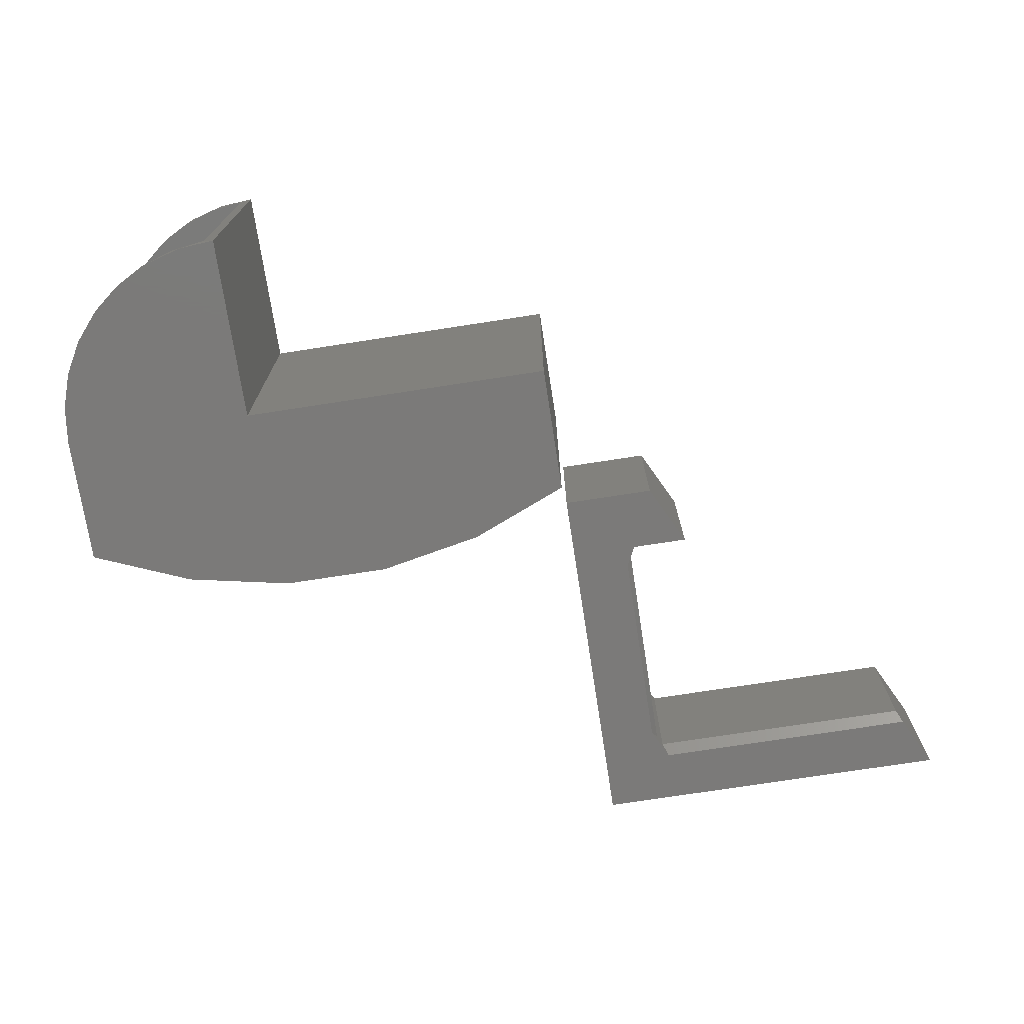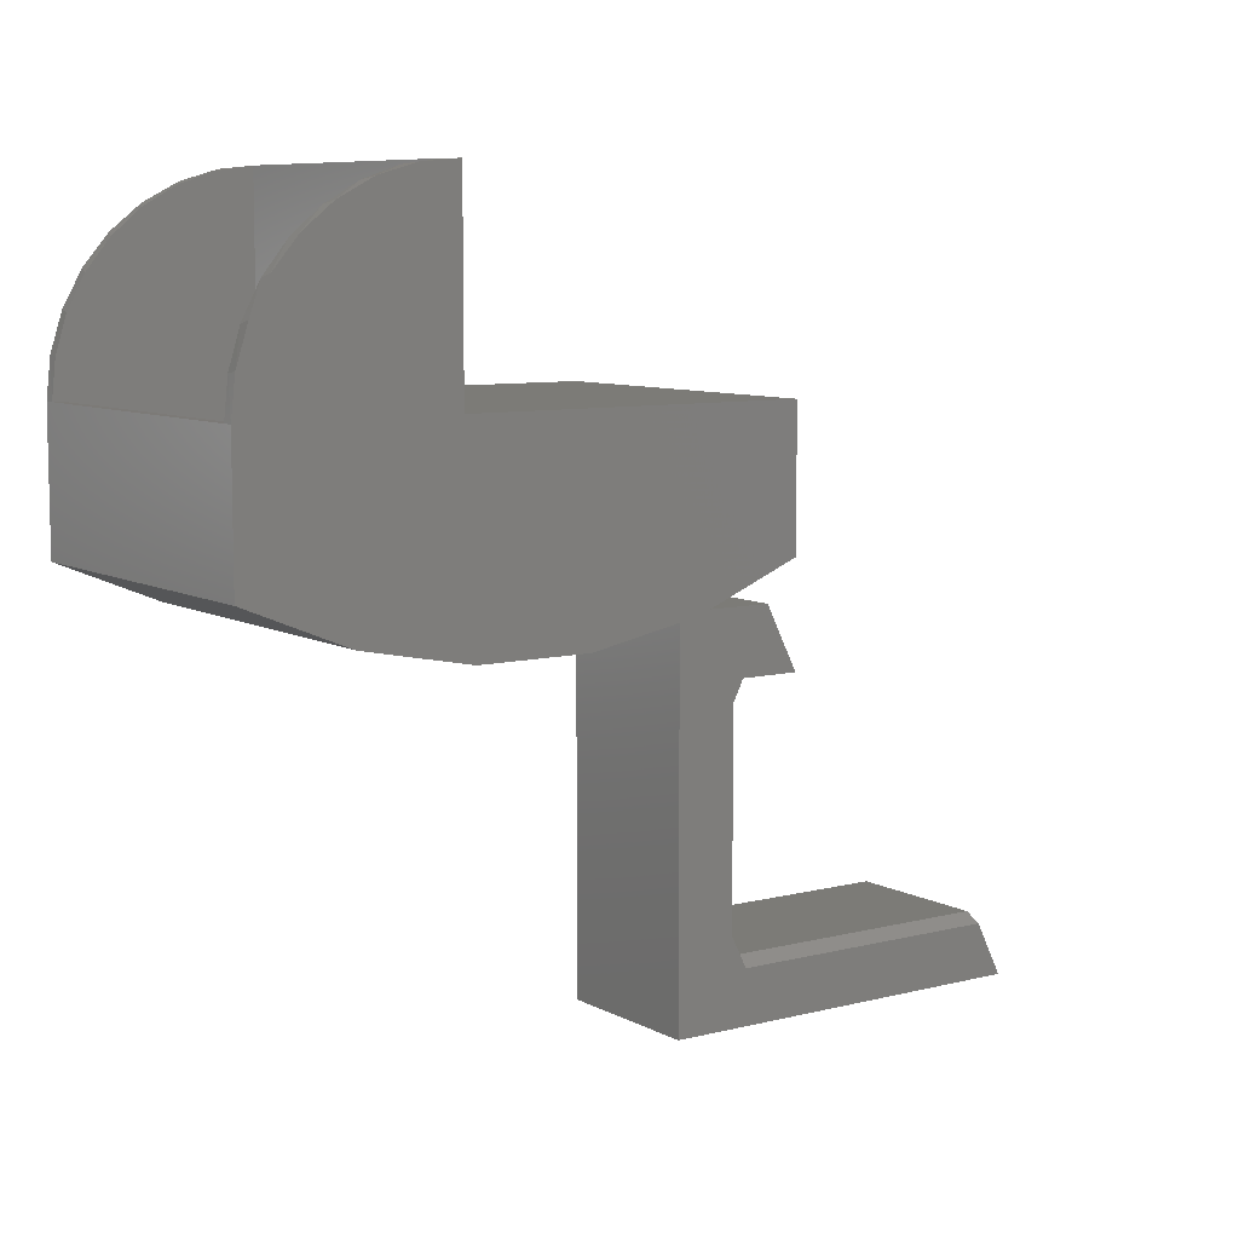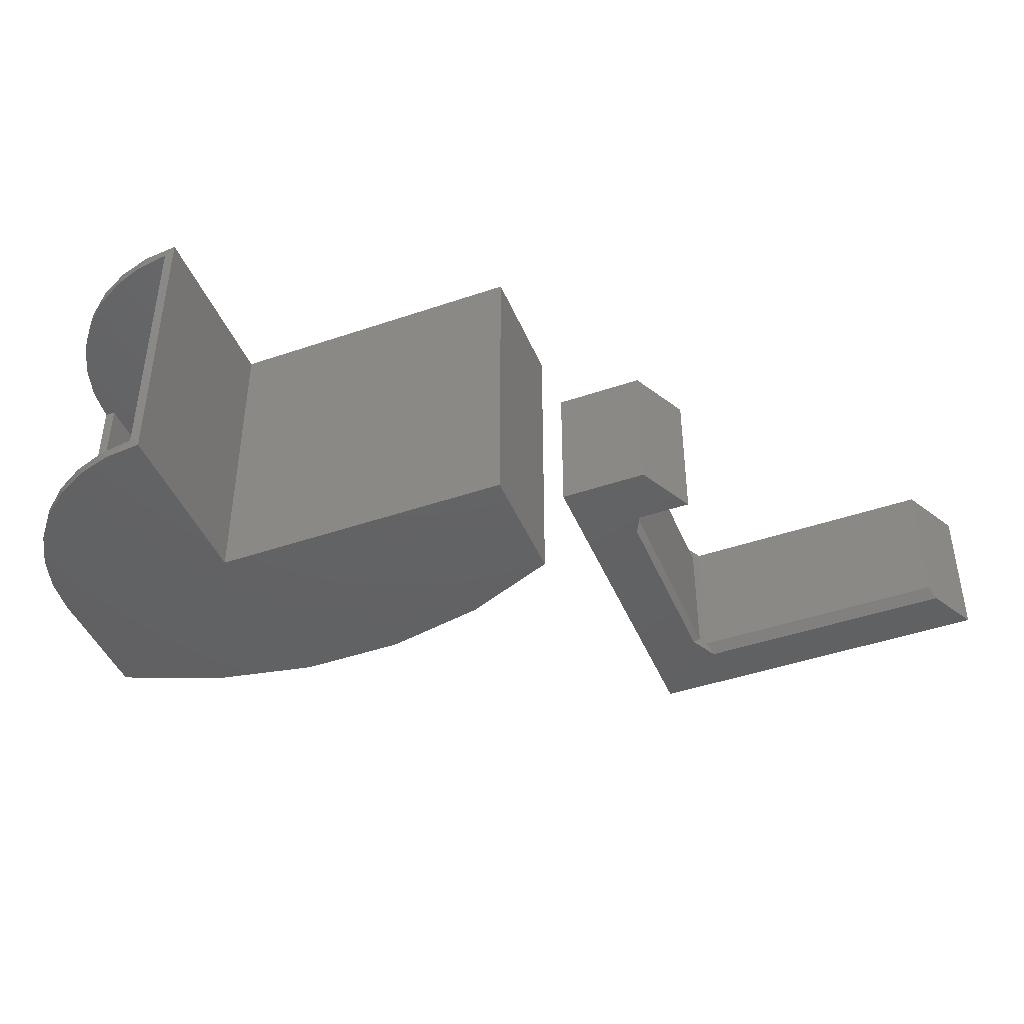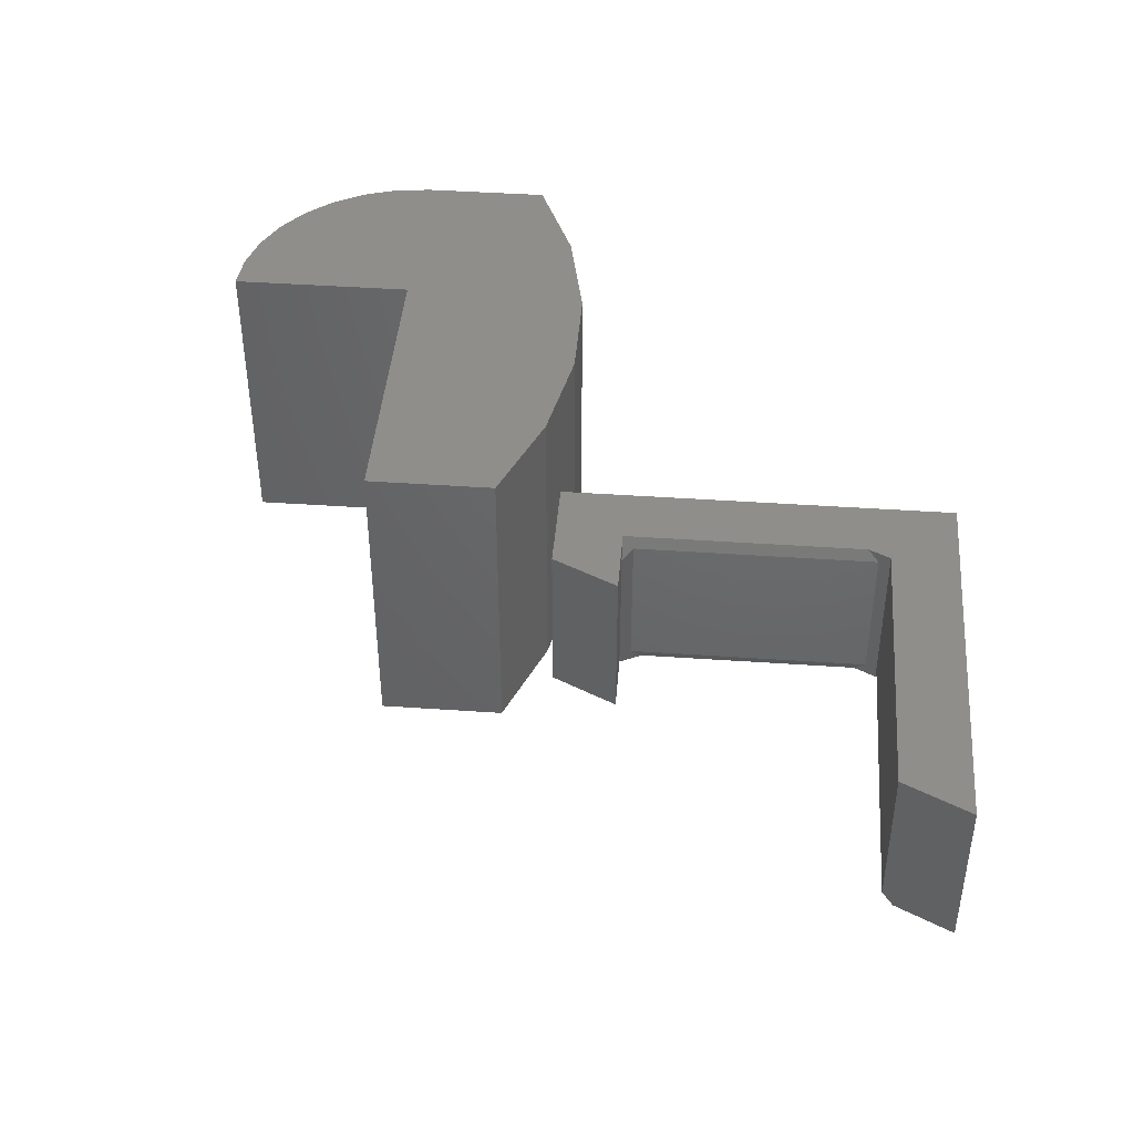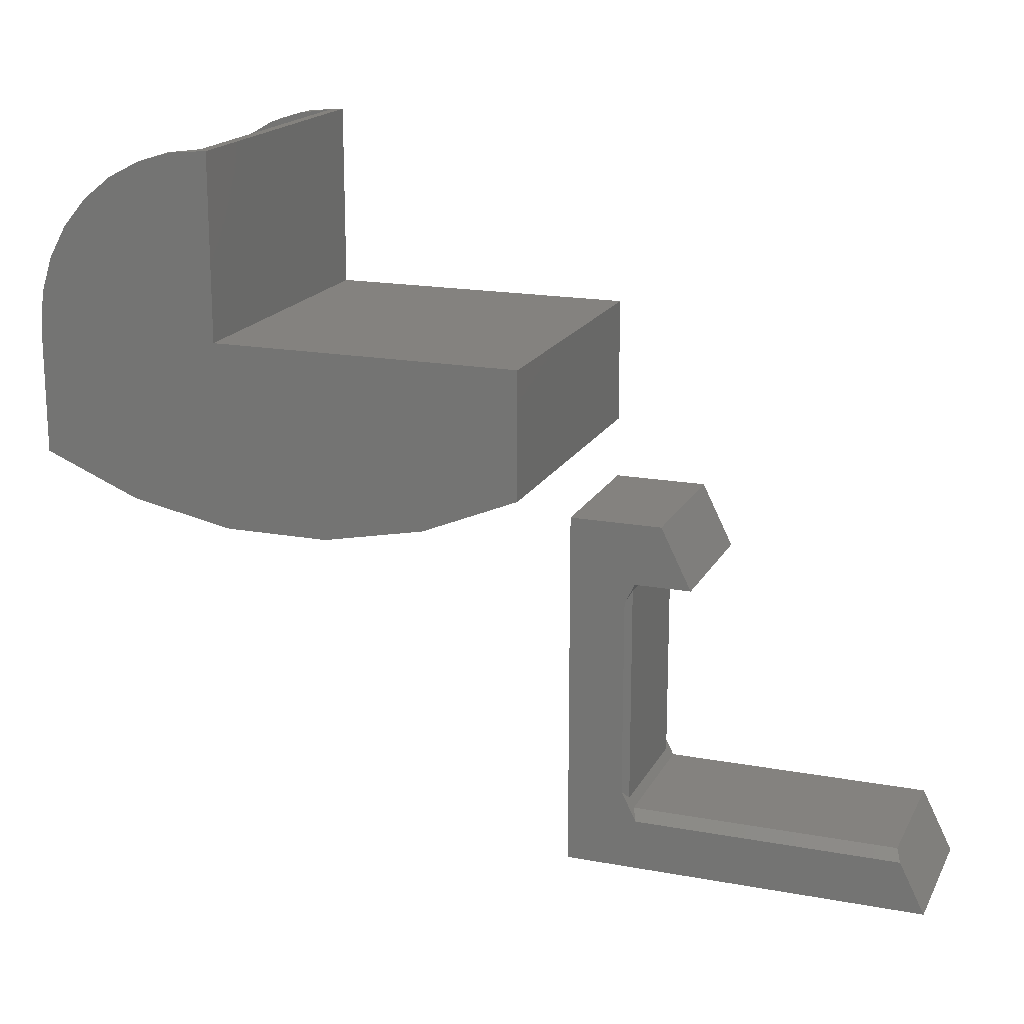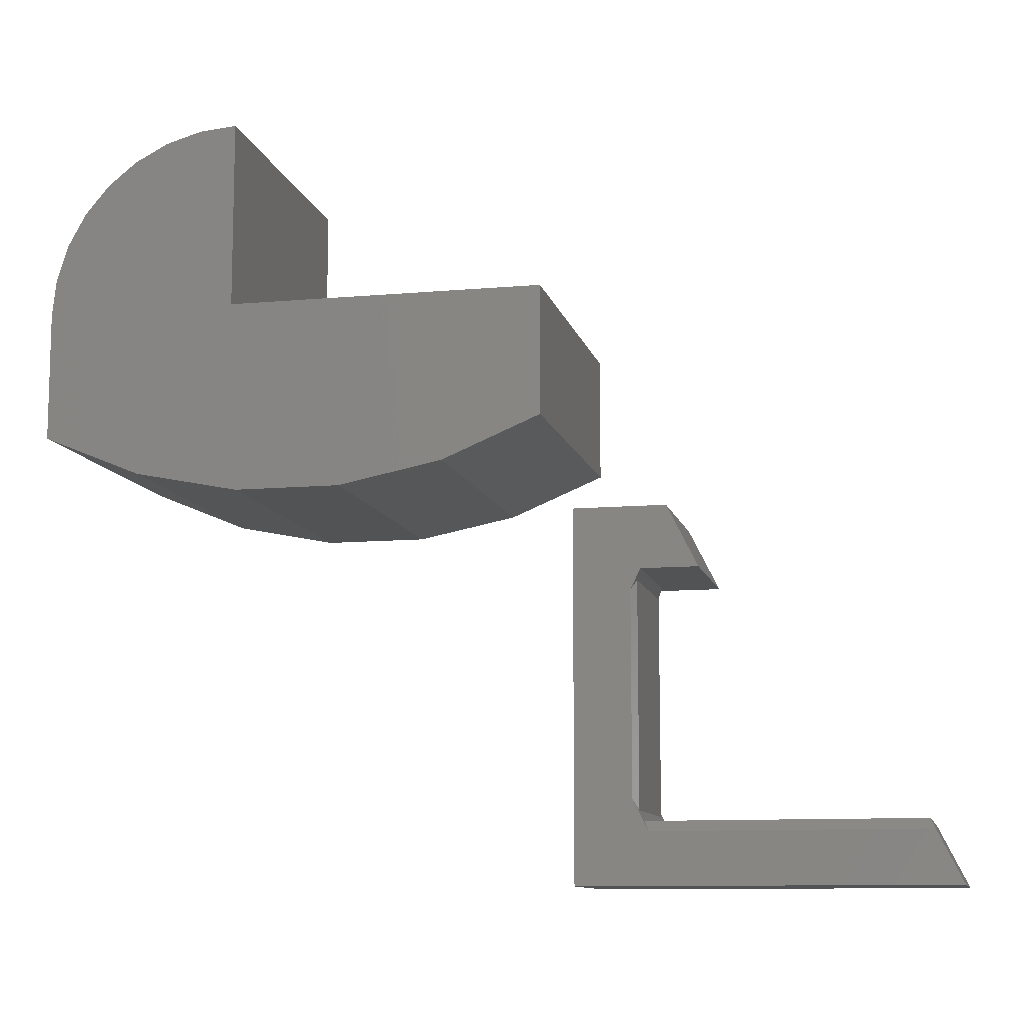
<metadata>
{"format":"stl","ext":"stl","renderer":"f3d","projection":"perspective","resolution":1024,"background":"white","views":[{"elev":-73.7,"azim":8.8,"up":"+Y"},{"elev":8.1,"azim":-35.1,"up":"+Z"},{"elev":-44.3,"azim":21.8,"up":"+Y"},{"elev":43.0,"azim":94.7,"up":"+Y"},{"elev":17.7,"azim":20.1,"up":"+Z"},{"elev":-10.5,"azim":12.7,"up":"+Z"}]}
</metadata>
<code>
# stl→obj: 96 verts, 184 faces
v 0.08692 -0.2344 -0.126
v 0.08692 -0.2344 -0.4365
v 0.09474 -0.2188 -0.1104
v 0.09474 -0.2188 -0.4521
v 3.444e-17 -0.2344 0
v 0 -0.2344 -0.5625
v 0.1025 -0.2344 -0.09474
v 0.1895 -0.2344 -0.09474
v 0.1421 -0.2344 1.11e-16
v 0.5625 -0.2344 -0.5625
v 0.5229 -0.2344 -0.4834
v 0.1104 -0.2344 -0.4834
v 0.5151 -0.2188 -0.4678
v 0.5151 1.052e-17 -0.4678
v 0.1025 -0.2188 -0.4678
v 0.1025 1.052e-17 -0.4678
v 0.5625 -3.824e-33 -0.5625
v 0.09474 -0.01562 -0.4521
v 0.08692 1.399e-17 -0.4365
v 3.444e-17 6.245e-17 0
v 0 0 -0.5625
v 0.09474 -0.01562 -0.1104
v 0.1025 -0.03125 -0.09474
v 0.1895 5.106e-17 -0.09474
v 0.08692 5.106e-17 -0.09474
v 0.1421 6.245e-17 1.11e-16
v -0.4814 -0.01562 0.5593
v -0.5205 3.742e-17 0.5549
v -0.5339 -0.01562 0.5521
v -0.4658 5.741e-17 0.5595
v -0.7438 5.736e-19 0.3378
v -0.7287 -0.01562 0.3866
v -0.7272 5.332e-18 0.3902
v -0.7038 -0.01562 0.4334
v -0.7006 1.095e-17 0.4383
v -0.6706 -0.01562 0.4747
v -0.6651 1.722e-17 0.4802
v -0.6303 -0.01562 0.509
v -0.6222 2.389e-17 0.5145
v -0.5841 -0.01562 0.5352
v -0.5733 3.071e-17 0.5397
v -0.7438 -0.4688 0.3378
v -0.7272 -0.4688 0.3902
v -0.7287 -0.4531 0.3866
v -0.7038 -0.4531 0.4334
v -0.7006 -0.4688 0.4383
v -0.6706 -0.4531 0.4747
v -0.6651 -0.4688 0.4802
v -0.6303 -0.4531 0.509
v -0.6222 -0.4688 0.5145
v -0.5841 -0.4531 0.5352
v -0.5733 -0.4688 0.5397
v -0.5339 -0.4531 0.5521
v -0.5205 -0.4688 0.5549
v -0.4814 -0.4531 0.5593
v -0.4658 -0.4688 0.5595
v -0.75 -3.141e-18 0.2832
v -0.75 -0.01562 0.2832
v -0.7442 -0.01562 0.3359
v -0.75 -0.4531 0.2832
v -0.75 -0.4688 0.2832
v -0.7442 -0.4531 0.3359
v -0.75 2.688e-18 0.09375
v -0.75 -0.4688 0.09375
v -0.7344 -0.01562 0.2831
v -0.7344 -0.4531 0.2831
v -0.7344 -0.01562 0.1032
v -0.596 -0.01562 0.04742
v -0.4496 -0.01562 0.01902
v -0.4814 -0.01562 0.2676
v -0.01562 -0.01562 0.2676
v -0.3004 -0.01562 0.01902
v -0.01562 -0.01562 0.1032
v -0.154 -0.01562 0.04742
v -0.7344 -0.4531 0.1032
v -0.596 -0.4531 0.04742
v -0.4814 -0.4531 0.2676
v -0.4496 -0.4531 0.01902
v -0.01562 -0.4531 0.2676
v -0.3004 -0.4531 0.01902
v -0.01562 -0.4531 0.1032
v -0.154 -0.4531 0.04742
v -0.4658 -0.4688 0.2832
v 1.255e-17 -0.4688 0.09375
v 1.16e-17 -0.4688 0.2832
v -0.1441 -0.4688 0.03407
v -0.6059 -0.4688 0.03407
v -0.297 -0.4688 0.003648
v -0.453 -0.4688 0.003648
v -0.4658 4.207e-17 0.2832
v 1.16e-17 9.378e-17 0.2832
v 1.255e-17 8.595e-17 0.09375
v -0.1441 6.665e-17 0.03407
v -0.6059 1.537e-17 0.03407
v -0.297 4.798e-17 0.003648
v -0.453 3.066e-17 0.003648
f 1 2 3
f 3 2 4
f 5 6 2
f 5 2 1
f 5 1 7
f 5 7 8
f 5 8 9
f 10 11 6
f 6 11 12
f 6 12 2
f 13 14 15
f 15 14 16
f 17 14 10
f 10 14 13
f 10 13 11
f 18 16 19
f 15 16 18
f 15 18 4
f 15 4 2
f 15 2 12
f 5 20 6
f 6 20 21
f 11 13 12
f 12 13 15
f 4 18 3
f 3 18 22
f 22 23 3
f 3 23 7
f 3 7 1
f 8 7 24
f 24 7 23
f 24 23 25
f 18 19 22
f 22 19 25
f 22 25 23
f 24 26 8
f 8 26 9
f 16 21 19
f 19 21 20
f 19 20 25
f 25 20 26
f 25 26 24
f 21 16 17
f 17 16 14
f 26 20 9
f 9 20 5
f 6 21 10
f 10 21 17
f 27 28 29
f 27 30 28
f 31 32 33
f 33 32 34
f 33 34 35
f 35 34 36
f 35 36 37
f 37 36 38
f 37 38 39
f 39 38 40
f 39 40 41
f 41 40 29
f 41 29 28
f 42 43 44
f 45 44 43
f 43 46 45
f 47 45 46
f 46 48 47
f 49 47 48
f 48 50 49
f 51 49 50
f 50 52 51
f 53 51 52
f 52 54 53
f 55 53 54
f 55 54 56
f 55 56 30
f 55 30 27
f 57 58 31
f 31 58 59
f 31 59 32
f 60 61 62
f 62 61 42
f 62 42 44
f 63 58 57
f 58 63 60
f 60 63 64
f 60 64 61
f 58 60 65
f 65 60 66
f 65 67 32
f 65 32 59
f 65 59 58
f 68 69 70
f 68 70 27
f 68 27 29
f 68 29 40
f 68 40 38
f 68 38 67
f 67 38 36
f 67 36 34
f 67 34 32
f 70 69 71
f 71 69 72
f 71 72 73
f 73 72 74
f 66 60 62
f 66 62 44
f 66 44 75
f 76 75 49
f 76 49 51
f 76 51 53
f 76 53 55
f 76 55 77
f 76 77 78
f 75 44 45
f 75 45 47
f 75 47 49
f 77 79 78
f 78 79 80
f 79 81 80
f 80 81 82
f 70 77 27
f 27 77 55
f 65 66 67
f 67 66 75
f 72 82 74
f 74 82 81
f 74 81 73
f 82 72 80
f 80 72 69
f 80 69 78
f 78 69 68
f 78 68 76
f 76 68 67
f 76 67 75
f 73 81 71
f 71 81 79
f 79 77 71
f 71 77 70
f 83 56 54
f 83 54 52
f 83 52 50
f 83 50 48
f 83 48 46
f 83 46 43
f 83 43 42
f 83 42 61
f 83 61 64
f 83 64 84
f 83 84 85
f 84 64 86
f 86 64 87
f 86 87 88
f 88 87 89
f 90 91 92
f 90 92 63
f 90 63 57
f 90 57 31
f 90 31 33
f 90 33 35
f 90 35 37
f 90 37 39
f 90 39 41
f 90 41 28
f 90 28 30
f 92 93 63
f 63 93 94
f 93 95 94
f 94 95 96
f 90 30 83
f 83 30 56
f 91 90 85
f 85 90 83
f 92 91 84
f 84 91 85
f 92 84 93
f 93 84 86
f 93 86 95
f 95 86 88
f 95 88 96
f 96 88 89
f 96 89 94
f 94 89 87
f 94 87 63
f 63 87 64

</code>
